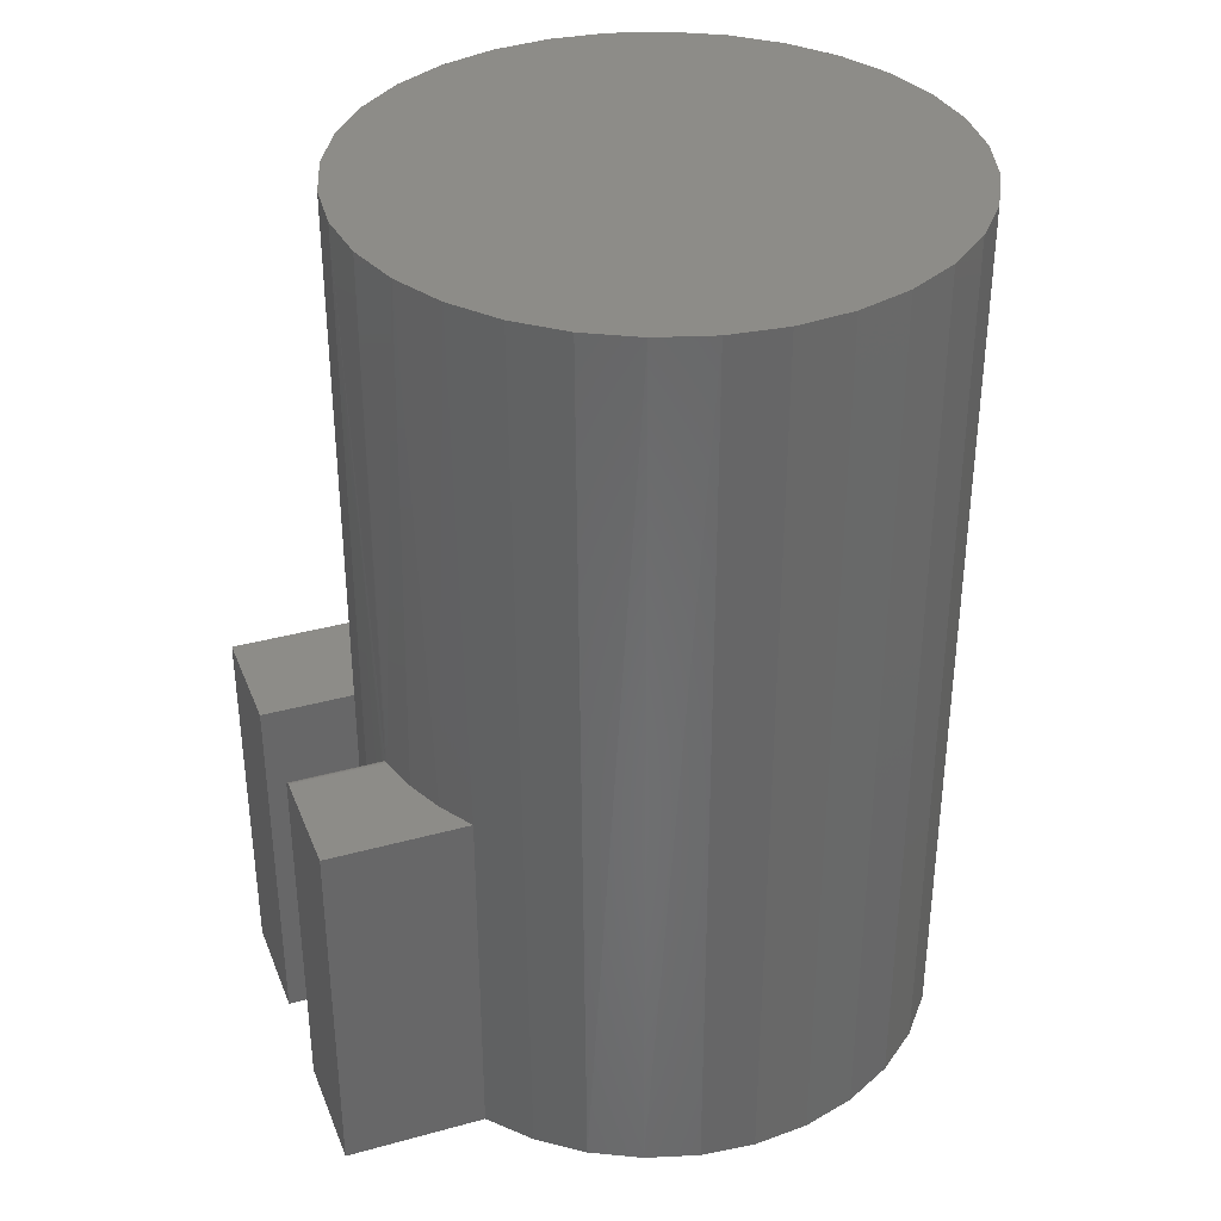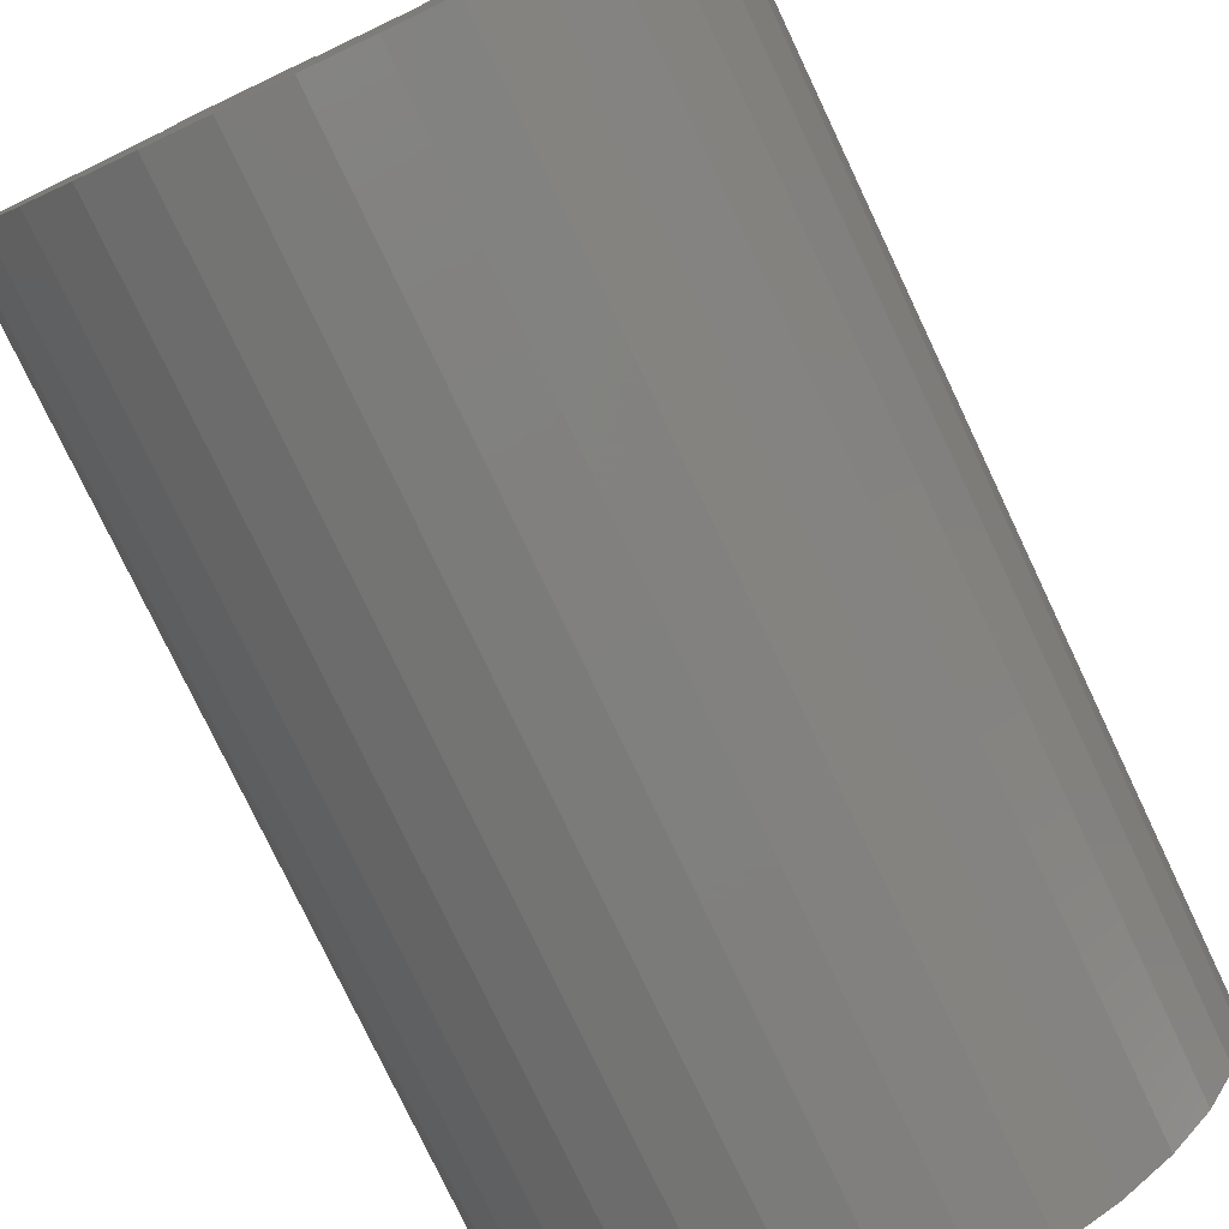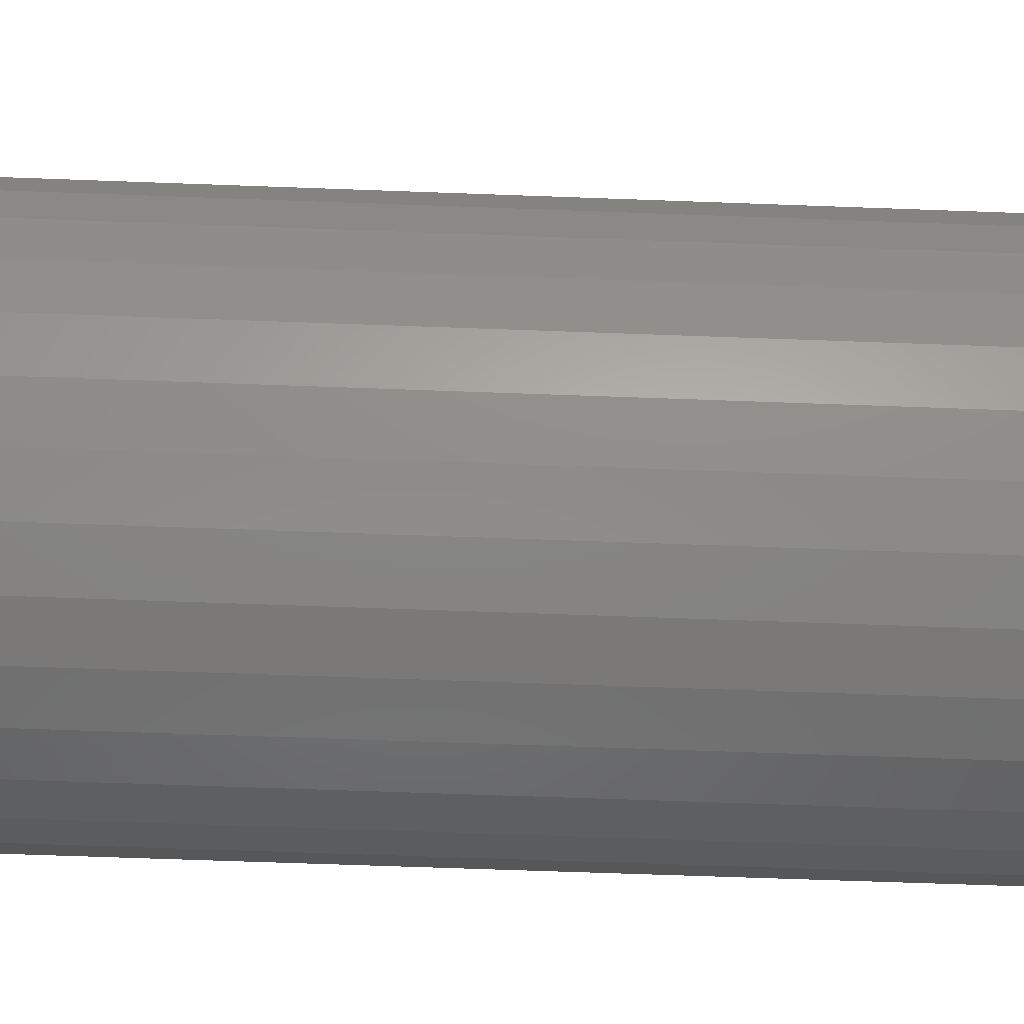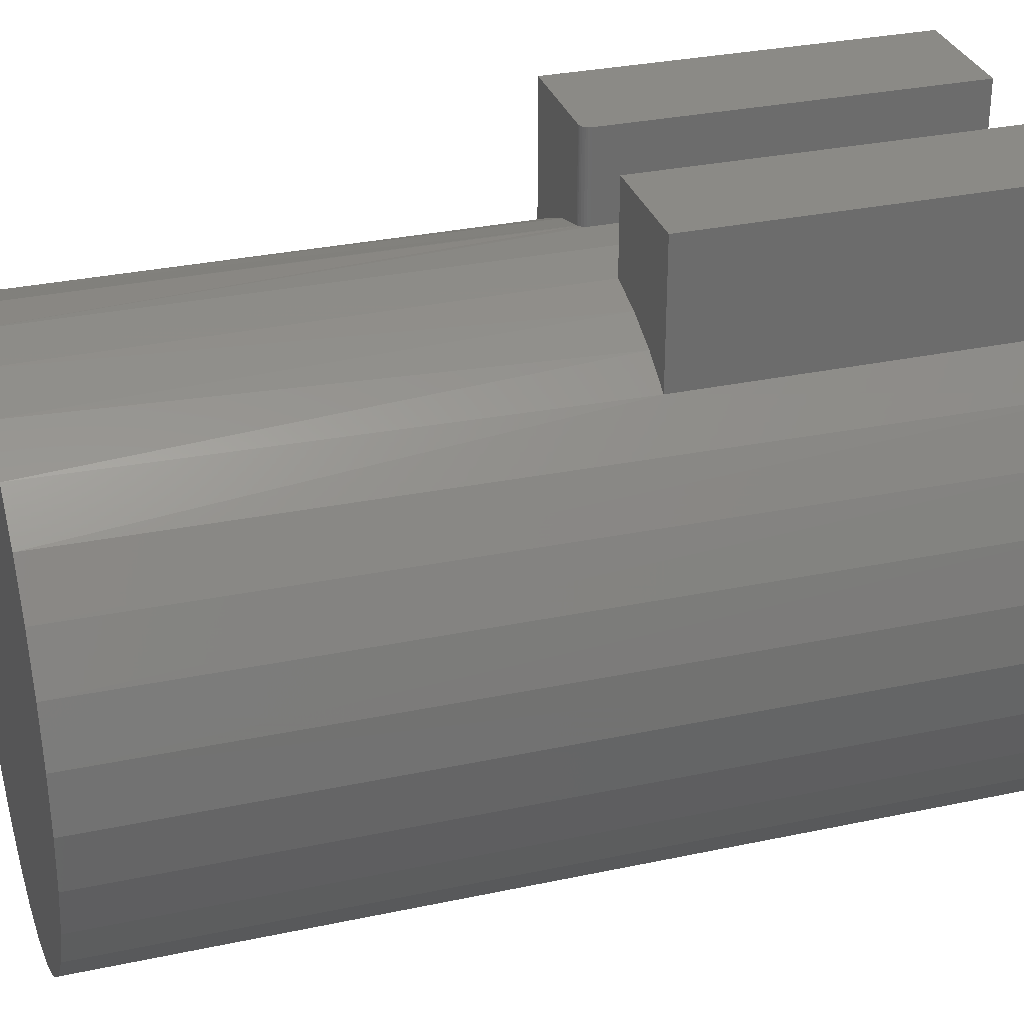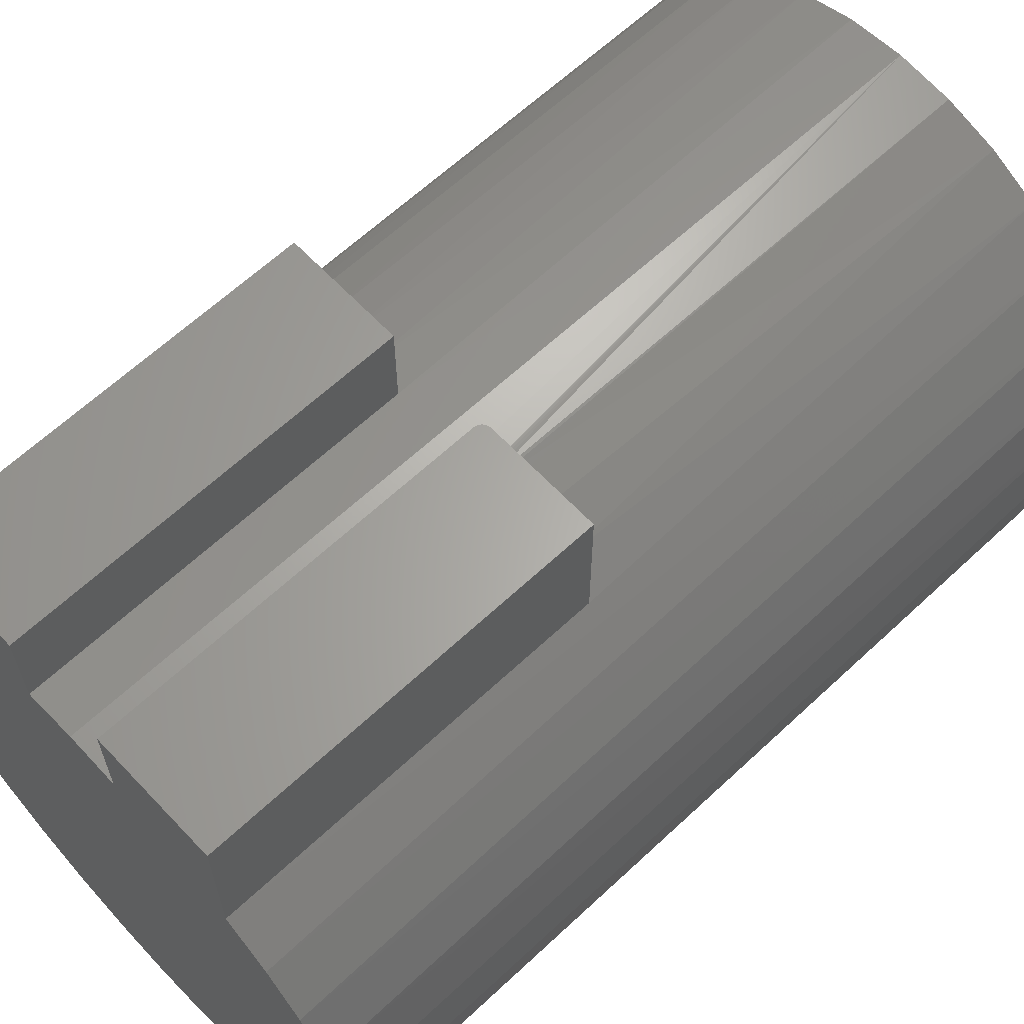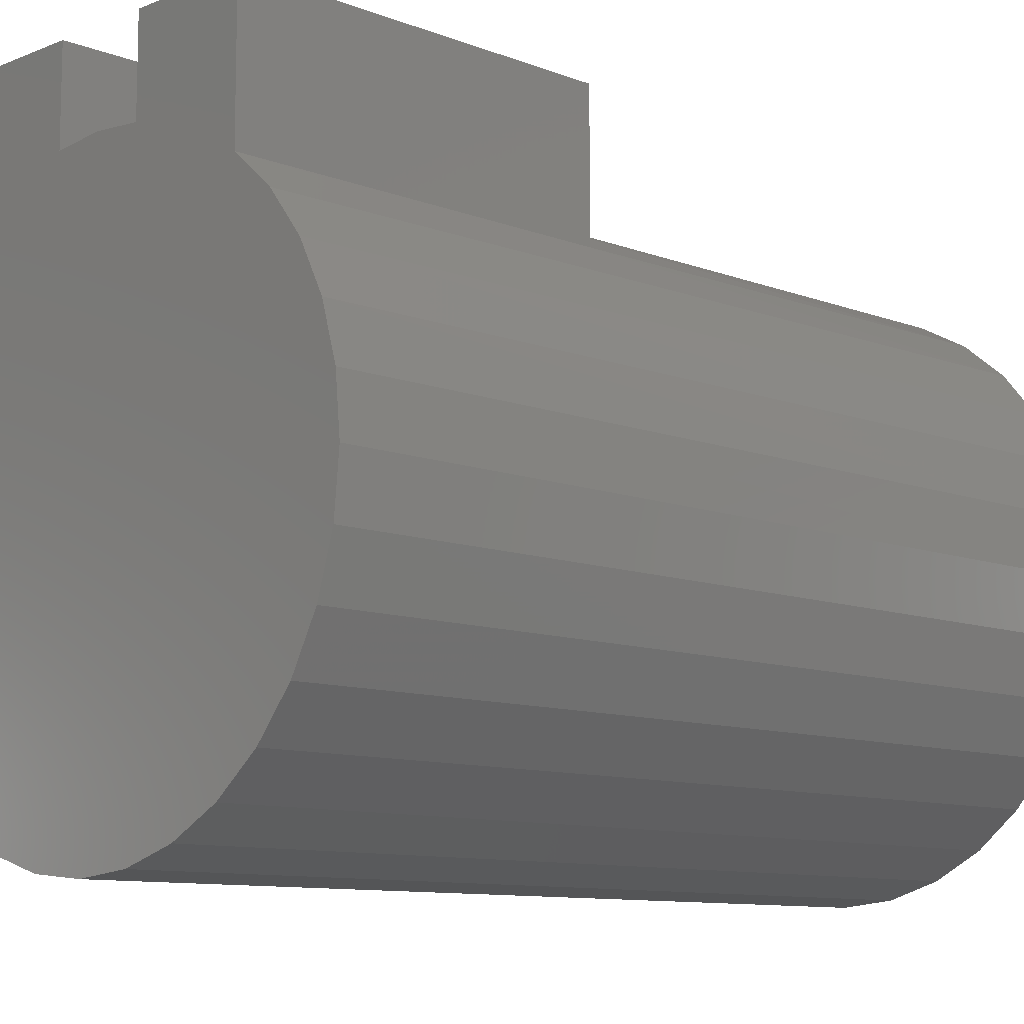
<metadata>
{"format":"stl","ext":"stl","renderer":"f3d","projection":"perspective","resolution":1024,"background":"white","views":[{"elev":35.7,"azim":-110.0,"up":"+Z"},{"elev":-77.7,"azim":-154.6,"up":"+Y"},{"elev":-66.9,"azim":87.9,"up":"+Y"},{"elev":30.9,"azim":73.0,"up":"+Y"},{"elev":63.8,"azim":-133.3,"up":"+Y"},{"elev":-10.0,"azim":-134.6,"up":"+Y"}]}
</metadata>
<code>
# stl→obj: 91 verts, 178 faces
v 0.001057 0.2401 0
v 0.04243 0.2362 0
v -0.04038 0.2369 0
v 0.04594 -0.2355 0
v -0.04775 -0.2355 0
v 0.09099 -0.2219 0
v -0.0009046 -0.2401 0
v 0.1383 0.1957 0
v 0.04243 0.3125 0
v 0.1383 0.3125 0
v -0.1406 0.1953 0
v -0.1406 0.3125 0
v -0.04038 0.3125 0
v -0.0928 -0.2219 0
v -0.1343 -0.1997 0
v 0.1325 -0.1997 0
v -0.1707 -0.1698 0
v 0.1689 -0.1698 0
v -0.2006 -0.1334 0
v 0.1988 -0.1334 0
v -0.2228 -0.09189 0
v 0.2209 -0.09189 0
v -0.2364 -0.04685 0
v 0.2346 -0.04685 0
v -0.241 2.941e-17 0
v 0.2392 0 0
v -0.2367 0.04534 0
v 0.2349 0.04546 0
v -0.2239 0.08905 0
v 0.222 0.08928 0
v -0.2031 0.1296 0
v 0.2011 0.1299 0
v -0.175 0.1654 0
v 0.1728 0.1658 0
v 0.2392 0 0.75
v 0.2346 -0.04685 0.75
v 0.2209 -0.09189 0.75
v 0.1988 -0.1334 0.75
v 0.1689 -0.1698 0.75
v 0.1325 -0.1997 0.75
v 0.09099 -0.2219 0.75
v 0.04594 -0.2355 0.75
v -0.0009046 -0.2401 0.75
v -0.04775 -0.2355 0.75
v -0.0928 -0.2219 0.75
v -0.1343 -0.1997 0.75
v -0.1707 -0.1698 0.75
v -0.2006 -0.1334 0.75
v -0.2228 -0.09189 0.75
v -0.2364 -0.04685 0.75
v -0.241 2.941e-17 0.75
v -0.2364 0.04685 0.75
v -0.2228 0.09189 0.75
v -0.2006 0.1334 0.75
v -0.1406 0.1953 0.3125
v -0.1343 0.1997 0.75
v -0.1118 0.213 0.3125
v -0.0928 0.2219 0.75
v -0.04819 0.2354 0.3125
v -0.04775 0.2355 0.75
v -0.04581 0.2359 0.3121
v 0.04243 0.2362 0.3125
v 0.04594 0.2355 0.75
v 0.07626 0.2274 0.3125
v 0.09099 0.2219 0.75
v 0.1084 0.2138 0.3125
v 0.1325 0.1997 0.75
v 0.1689 0.1698 0.75
v 0.1988 0.1334 0.75
v 0.2209 0.09189 0.75
v 0.2346 0.04685 0.75
v 0.1383 0.1957 0.3125
v -0.1707 0.1698 0.75
v -0.0009046 0.2401 0.75
v -0.04038 0.2369 0.3047
v -0.04076 0.2368 0.3071
v -0.04188 0.2366 0.3093
v -0.04362 0.2363 0.311
v -0.08079 0.2265 0.3125
v 0.1383 0.3125 0.3125
v 0.04243 0.3125 0.3125
v -0.1406 0.3125 0.3125
v -0.04038 0.3125 0.3047
v -0.04819 0.3125 0.3125
v -0.04053 0.3125 0.3062
v -0.04169 0.3125 0.309
v -0.04267 0.3125 0.3102
v -0.04385 0.3125 0.3112
v -0.0452 0.3125 0.3119
v -0.04097 0.3125 0.3077
v -0.04667 0.3125 0.3123
f 1 2 3
f 4 5 6
f 7 5 4
f 8 9 10
f 9 8 2
f 2 8 11
f 2 11 3
f 3 11 12
f 3 12 13
f 5 14 6
f 6 14 15
f 6 15 16
f 16 15 17
f 16 17 18
f 18 17 19
f 18 19 20
f 20 19 21
f 20 21 22
f 22 21 23
f 22 23 24
f 24 23 25
f 24 25 26
f 26 25 27
f 26 27 28
f 28 27 29
f 28 29 30
f 30 29 31
f 30 31 32
f 32 31 33
f 32 33 34
f 34 33 11
f 34 11 8
f 26 35 24
f 24 35 36
f 24 36 22
f 22 36 37
f 22 37 20
f 20 37 38
f 20 38 18
f 18 38 39
f 18 39 16
f 16 39 40
f 16 40 6
f 6 40 41
f 6 41 4
f 4 41 42
f 4 42 7
f 7 42 43
f 7 43 5
f 5 43 44
f 5 44 14
f 14 44 45
f 14 45 15
f 15 45 46
f 15 46 17
f 17 46 47
f 17 47 19
f 19 47 48
f 19 48 21
f 21 48 49
f 21 49 23
f 23 49 50
f 23 50 25
f 25 50 51
f 52 53 29
f 31 29 53
f 53 54 31
f 33 31 54
f 55 56 57
f 56 58 57
f 59 60 61
f 2 1 62
f 62 63 64
f 63 65 64
f 66 64 65
f 65 67 66
f 34 68 69
f 34 69 32
f 32 69 70
f 32 70 30
f 30 70 71
f 72 66 67
f 72 67 68
f 72 68 34
f 72 34 8
f 73 56 55
f 73 55 11
f 73 11 33
f 73 33 54
f 74 63 62
f 74 62 1
f 74 1 3
f 74 3 75
f 74 75 76
f 74 76 77
f 74 77 78
f 74 78 61
f 74 61 60
f 25 51 27
f 27 51 52
f 27 52 29
f 60 59 58
f 58 59 79
f 58 79 57
f 35 26 71
f 71 26 28
f 71 28 30
f 72 8 80
f 80 8 10
f 81 9 62
f 62 9 2
f 82 12 55
f 55 12 11
f 75 3 83
f 83 3 13
f 84 82 55
f 84 55 57
f 84 57 79
f 84 79 59
f 80 81 62
f 80 62 64
f 80 64 66
f 80 66 72
f 75 85 76
f 75 83 85
f 77 86 87
f 77 87 78
f 78 87 88
f 78 88 89
f 78 89 61
f 86 77 90
f 90 77 76
f 90 76 85
f 84 59 91
f 91 59 61
f 91 61 89
f 60 63 74
f 63 60 58
f 63 58 65
f 41 44 42
f 42 44 43
f 65 58 67
f 67 58 56
f 67 56 68
f 68 56 73
f 68 73 69
f 69 73 54
f 69 54 70
f 70 54 53
f 70 53 71
f 71 53 52
f 71 52 35
f 35 52 51
f 35 51 36
f 36 51 50
f 36 50 37
f 37 50 49
f 37 49 38
f 38 49 48
f 38 48 39
f 39 48 47
f 39 47 40
f 40 47 46
f 40 46 41
f 41 46 45
f 41 45 44
f 86 88 87
f 83 13 12
f 82 88 86
f 82 86 90
f 82 90 85
f 82 85 83
f 82 83 12
f 88 82 84
f 88 84 91
f 88 91 89
f 10 9 80
f 80 9 81

</code>
